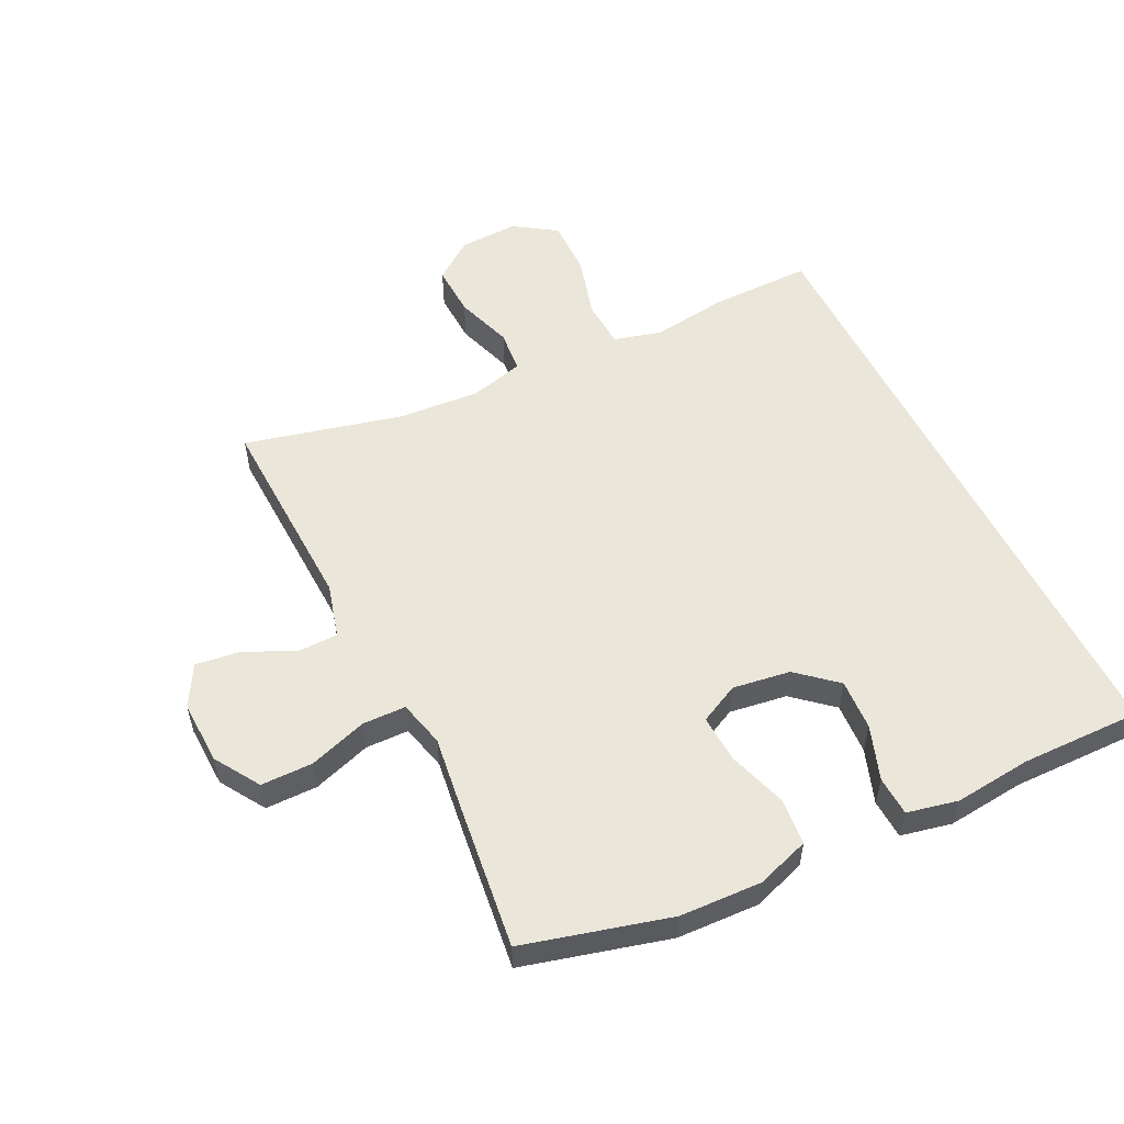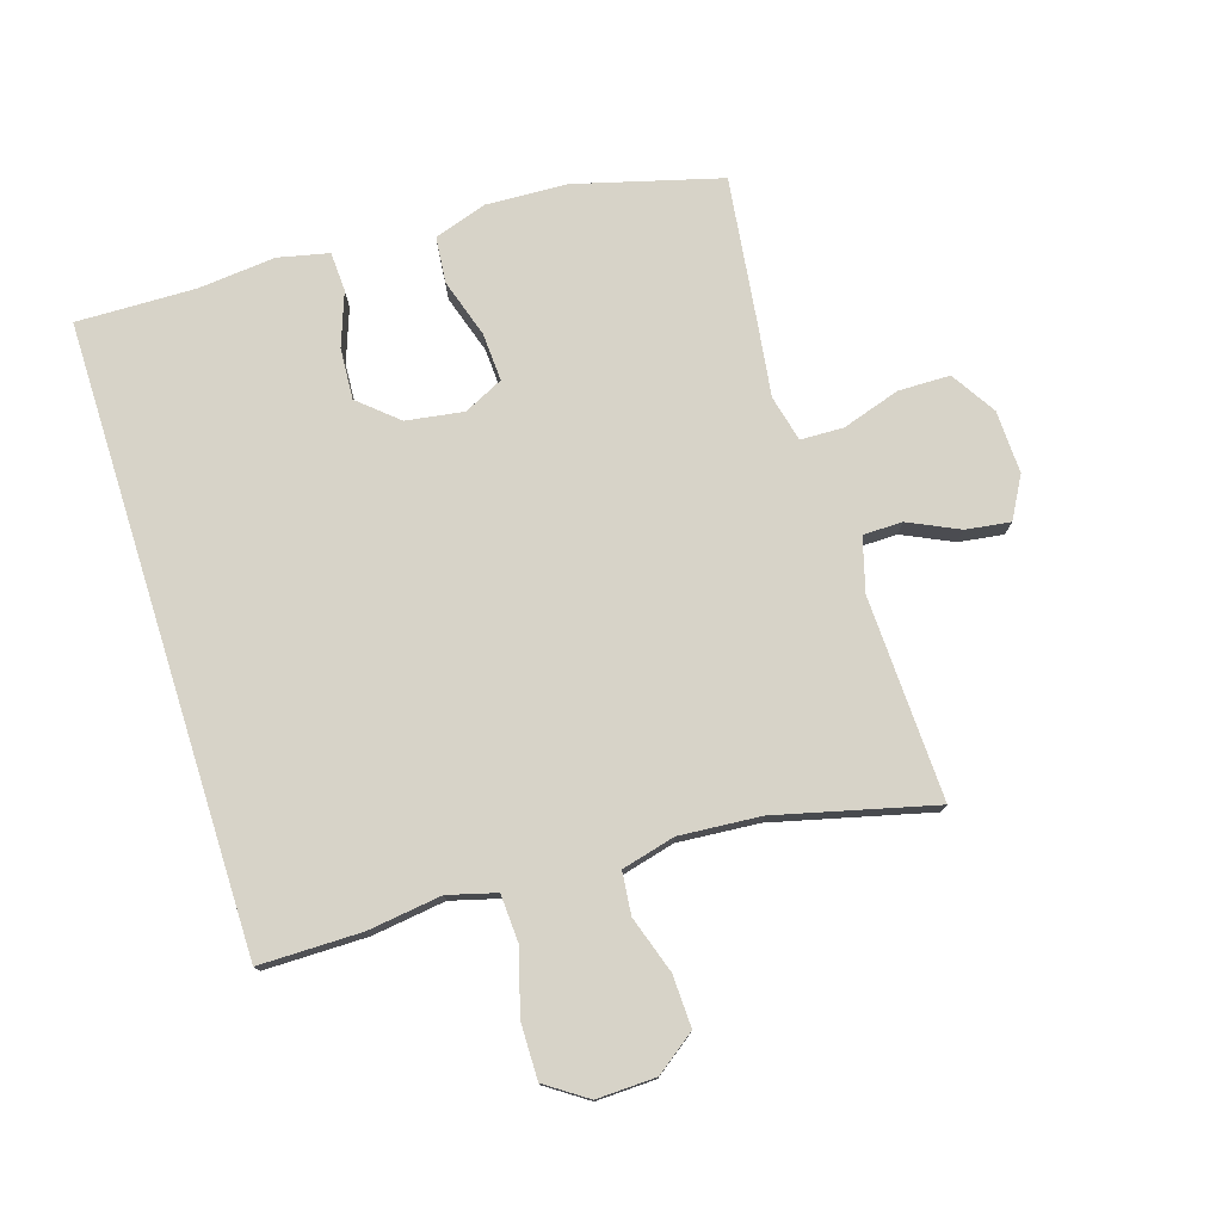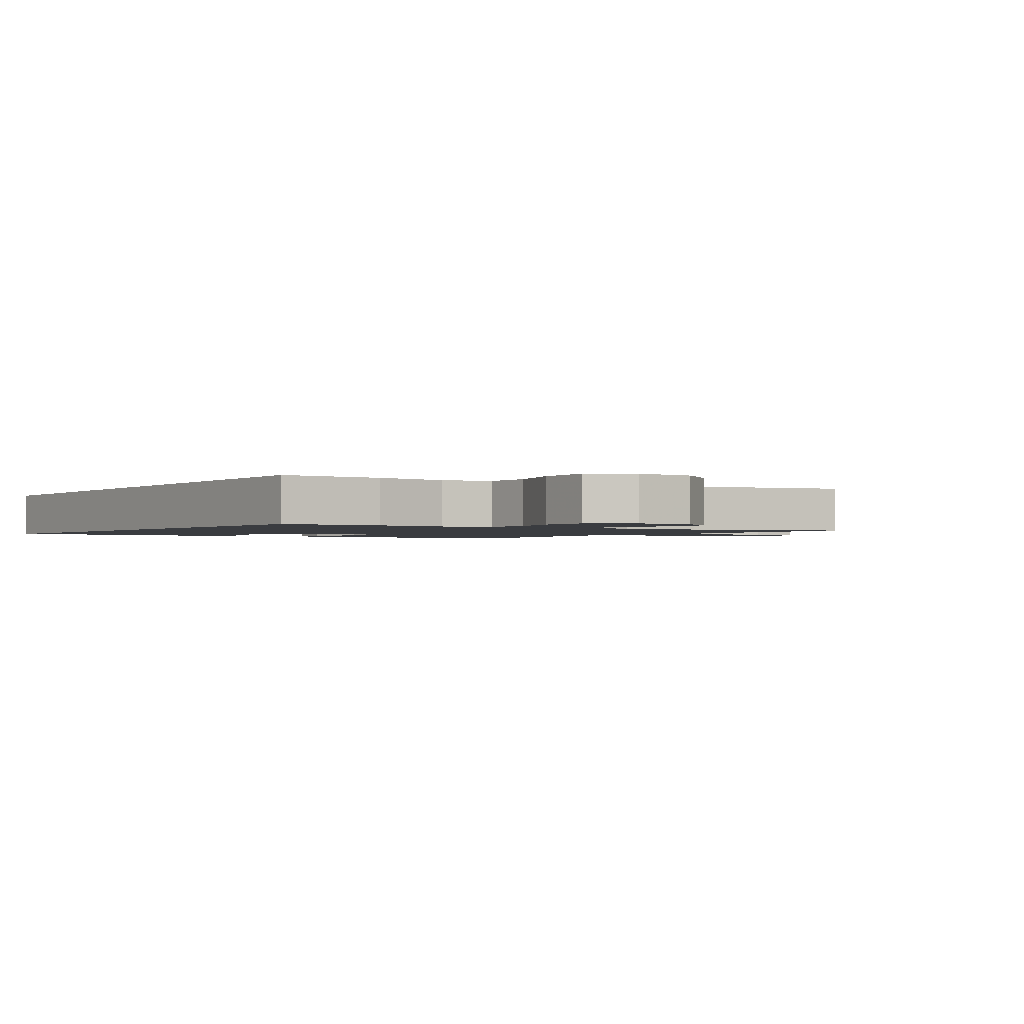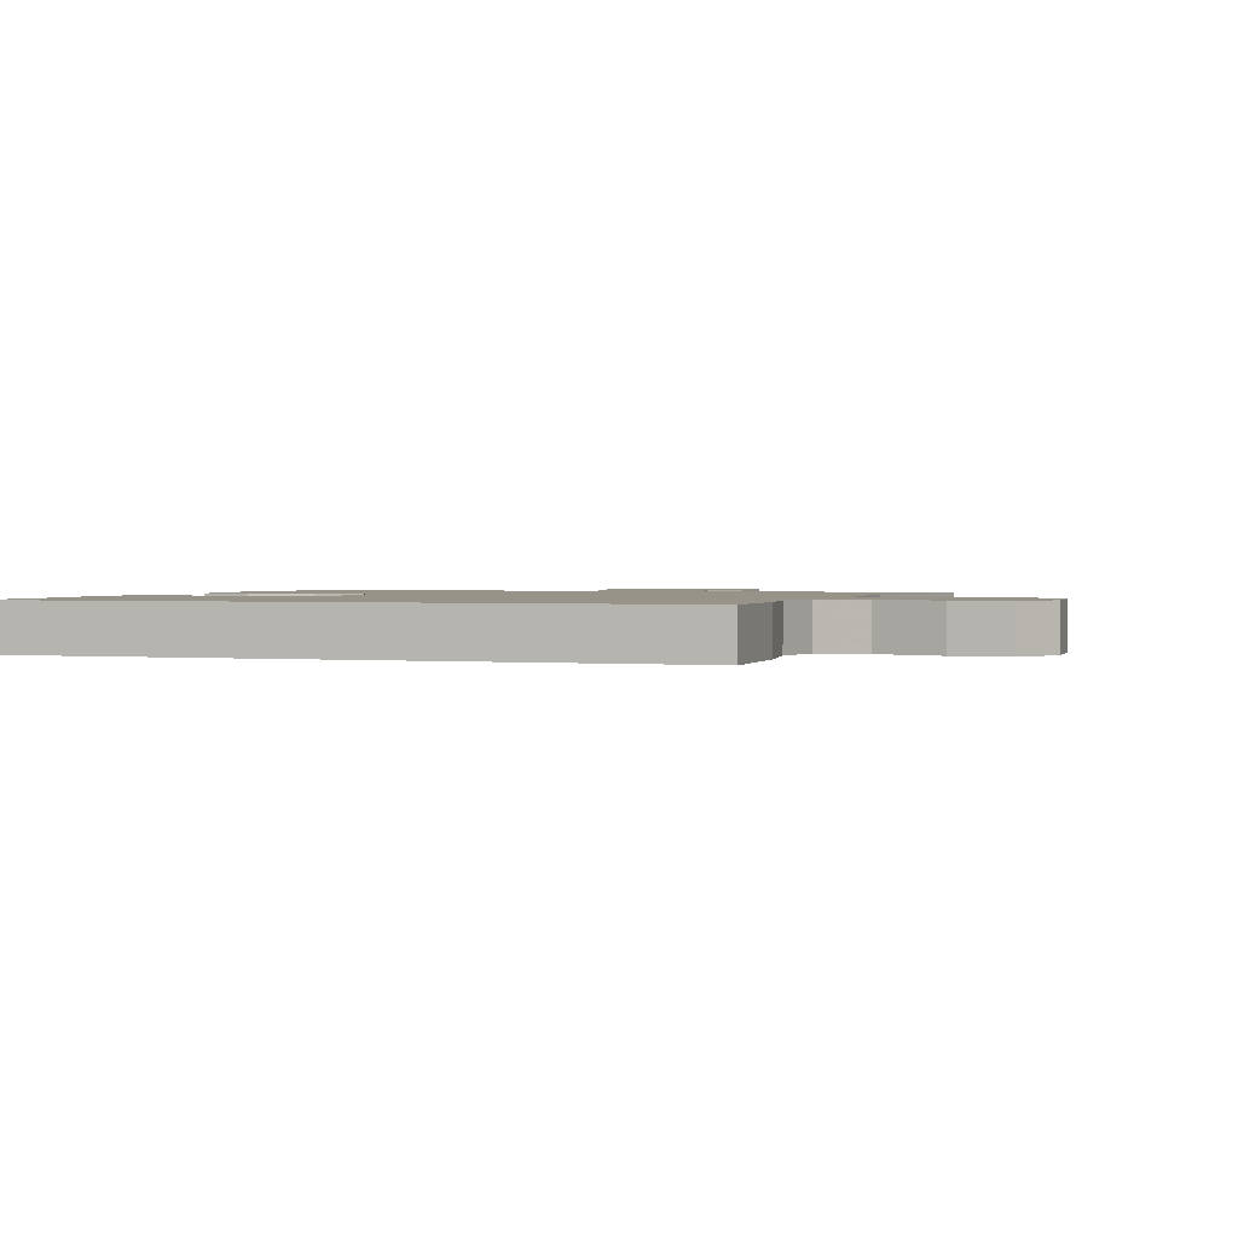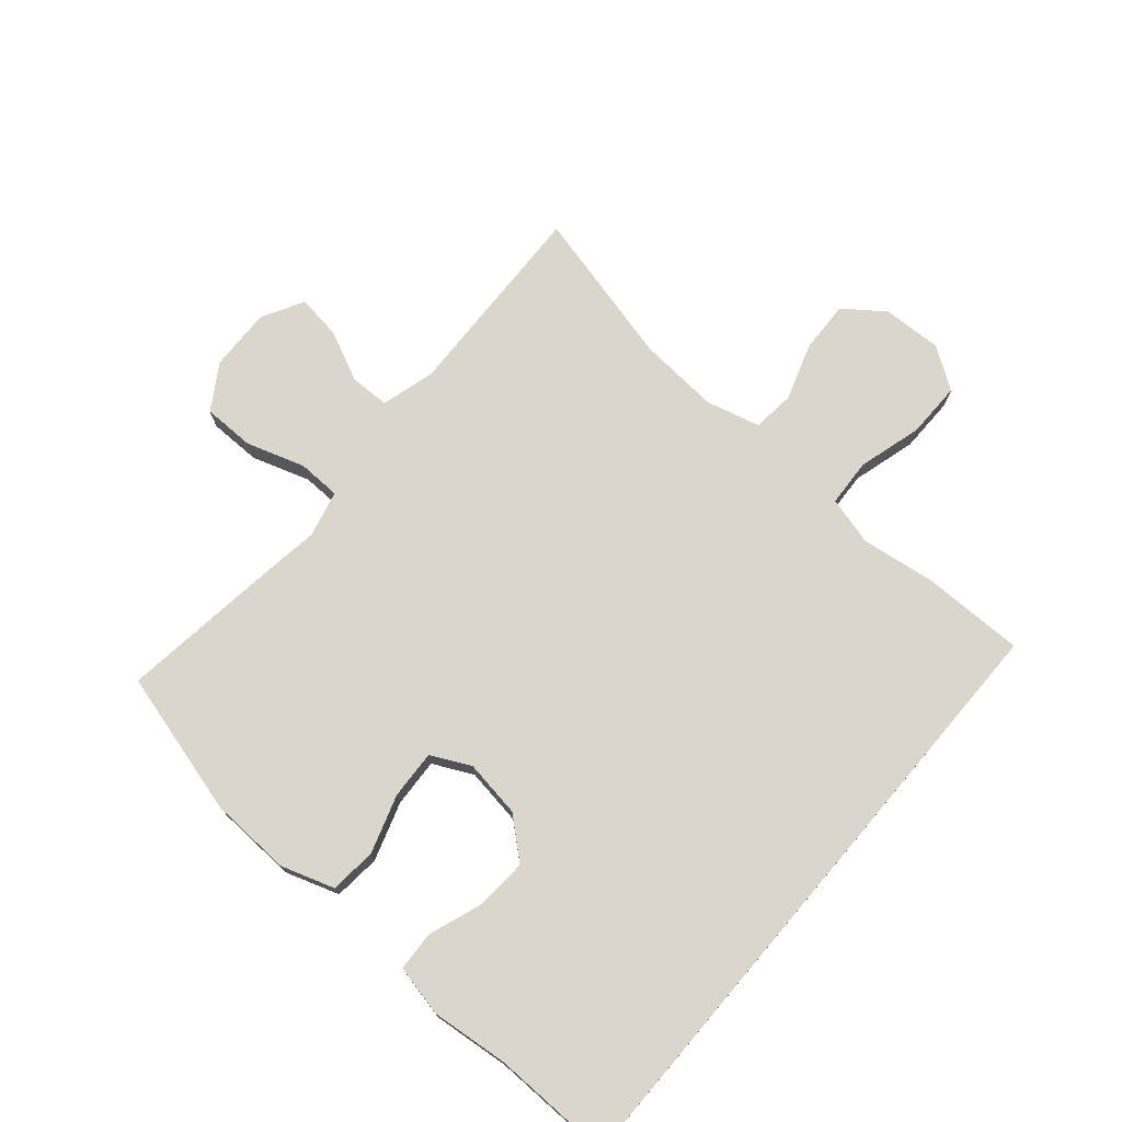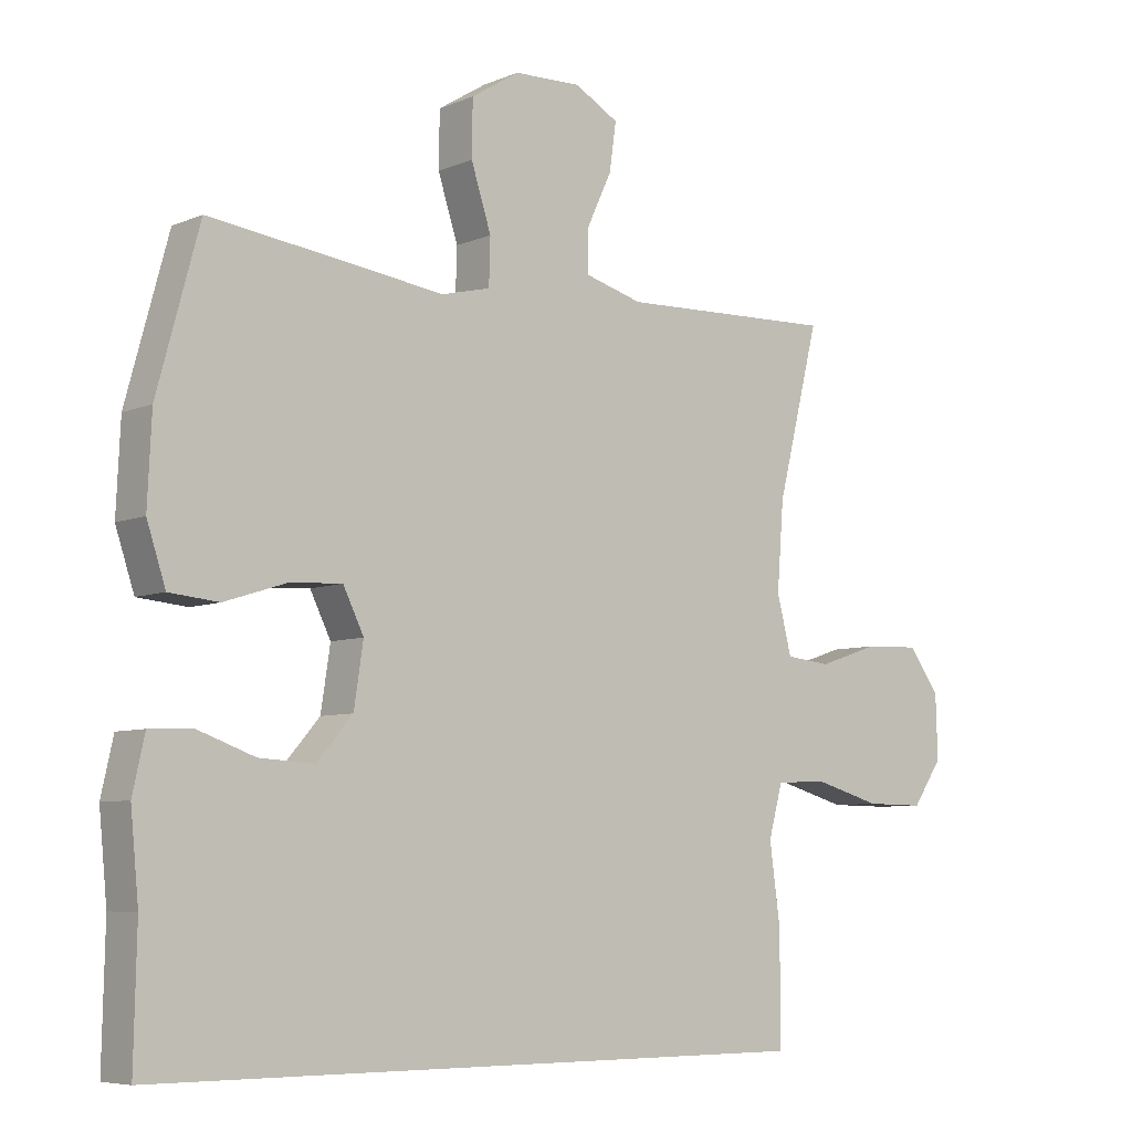
<metadata>
{"format":"obj","ext":"obj","renderer":"f3d","projection":"perspective","resolution":1024,"background":"white","views":[{"elev":54.8,"azim":63.5,"up":"+Y"},{"elev":76.6,"azim":-107.5,"up":"+Y"},{"elev":-1.6,"azim":-124.2,"up":"+Y"},{"elev":1.5,"azim":-162.4,"up":"+Y"},{"elev":73.9,"azim":130.4,"up":"+Y"},{"elev":-6.7,"azim":140.5,"up":"+Z"}]}
</metadata>
<code>
v -0.5 0.07 0.5
v -0.175 0.07 0.489
v -0.089 0.07 0.513
v -0.088 0.07 0.576
v -0.126 0.07 0.657
v -0.136 0.07 0.728
v -0.07 0.07 0.765
v 0.031 0.07 0.762
v 0.103 0.07 0.717
v 0.104 0.07 0.634
v 0.074 0.07 0.541
v 0.076 0.07 0.472
v 0.15 0.07 0.454
v 0.266 0.07 0.47
v 0.5 0.07 0.5
v 0.563 0.07 0.268
v 0.569 0.07 0.138
v 0.541 0.07 0.053
v 0.467 0.07 0.046
v 0.373 0.07 0.076
v 0.296 0.07 0.08
v 0.265 0.07 0.017
v 0.279 0.07 -0.075
v 0.333 0.07 -0.137
v 0.415 0.07 -0.132
v 0.501 0.07 -0.101
v 0.564 0.07 -0.104
v 0.582 0.07 -0.185
v 0.57 0.07 -0.309
v 0.574 0.07 -0.5
v -0.424 0.07 -0.5
v -0.424 0.07 -0.336
v -0.408 0.07 -0.218
v -0.429 0.07 -0.141
v -0.505 0.07 -0.137
v -0.607 0.07 -0.166
v -0.696 0.07 -0.167
v -0.741 0.07 -0.101
v -0.738 0.07 -0.006
v -0.691 0.07 0.058
v -0.608 0.07 0.055
v -0.517 0.07 0.025
v -0.449 0.07 0.032
v -0.427 0.07 0.118
v -0.437 0.07 0.248
v -0.5 0 0.5
v -0.175 0 0.489
v -0.089 0 0.513
v -0.088 0 0.576
v -0.126 0 0.657
v -0.136 0 0.728
v -0.07 0 0.765
v 0.031 0 0.762
v 0.103 0 0.717
v 0.104 0 0.634
v 0.074 0 0.541
v 0.076 0 0.472
v 0.15 0 0.454
v 0.266 0 0.47
v 0.5 0 0.5
v 0.563 0 0.268
v 0.569 0 0.138
v 0.541 0 0.053
v 0.467 0 0.046
v 0.373 0 0.076
v 0.296 0 0.08
v 0.265 0 0.017
v 0.279 0 -0.075
v 0.333 0 -0.137
v 0.415 0 -0.132
v 0.501 0 -0.101
v 0.564 0 -0.104
v 0.582 0 -0.185
v 0.57 0 -0.309
v 0.574 0 -0.5
v -0.424 0 -0.5
v -0.424 0 -0.336
v -0.408 0 -0.218
v -0.429 0 -0.141
v -0.505 0 -0.137
v -0.607 0 -0.166
v -0.696 0 -0.167
v -0.741 0 -0.101
v -0.738 0 -0.006
v -0.691 0 0.058
v -0.608 0 0.055
v -0.517 0 0.025
v -0.449 0 0.032
v -0.427 0 0.118
v -0.437 0 0.248
f 40 41 42
f 39 40 42
f 38 39 42
f 37 38 42
f 36 37 42
f 35 36 42
f 34 35 42 43
f 33 34 43 44
f 31 32 33
f 30 31 33
f 29 30 33
f 27 28 29
f 26 27 29
f 25 26 29
f 24 25 29 33
f 23 24 33 44
f 18 19 20
f 17 18 20
f 16 17 20
f 15 16 20
f 14 15 20
f 13 14 20
f 12 13 20 21
f 9 10 11
f 8 9 11
f 7 8 11
f 6 7 11
f 5 6 11
f 4 5 11
f 3 4 11 12
f 12 21 22
f 3 12 22
f 2 3 22
f 23 44 45
f 22 23 45
f 2 22 45
f 1 2 45
f 87 86 85
f 87 85 84
f 87 84 83
f 87 83 82
f 87 82 81
f 87 81 80
f 88 87 80 79
f 89 88 79 78
f 78 77 76
f 78 76 75
f 78 75 74
f 74 73 72
f 74 72 71
f 74 71 70
f 78 74 70 69
f 89 78 69 68
f 65 64 63
f 65 63 62
f 65 62 61
f 65 61 60
f 65 60 59
f 65 59 58
f 66 65 58 57
f 56 55 54
f 56 54 53
f 56 53 52
f 56 52 51
f 56 51 50
f 56 50 49
f 57 56 49 48
f 67 66 57
f 67 57 48
f 67 48 47
f 90 89 68
f 90 68 67
f 90 67 47
f 90 47 46
f 1 46 47 2
f 2 47 48 3
f 3 48 49 4
f 4 49 50 5
f 5 50 51 6
f 6 51 52 7
f 7 52 53 8
f 8 53 54 9
f 9 54 55 10
f 10 55 56 11
f 11 56 57 12
f 12 57 58 13
f 13 58 59 14
f 14 59 60 15
f 15 60 61 16
f 16 61 62 17
f 17 62 63 18
f 18 63 64 19
f 19 64 65 20
f 20 65 66 21
f 21 66 67 22
f 22 67 68 23
f 23 68 69 24
f 24 69 70 25
f 25 70 71 26
f 26 71 72 27
f 27 72 73 28
f 28 73 74 29
f 29 74 75 30
f 30 75 76 31
f 31 76 77 32
f 32 77 78 33
f 33 78 79 34
f 34 79 80 35
f 35 80 81 36
f 36 81 82 37
f 37 82 83 38
f 38 83 84 39
f 39 84 85 40
f 40 85 86 41
f 41 86 87 42
f 42 87 88 43
f 43 88 89 44
f 44 89 90 45
f 45 90 46 1

</code>
